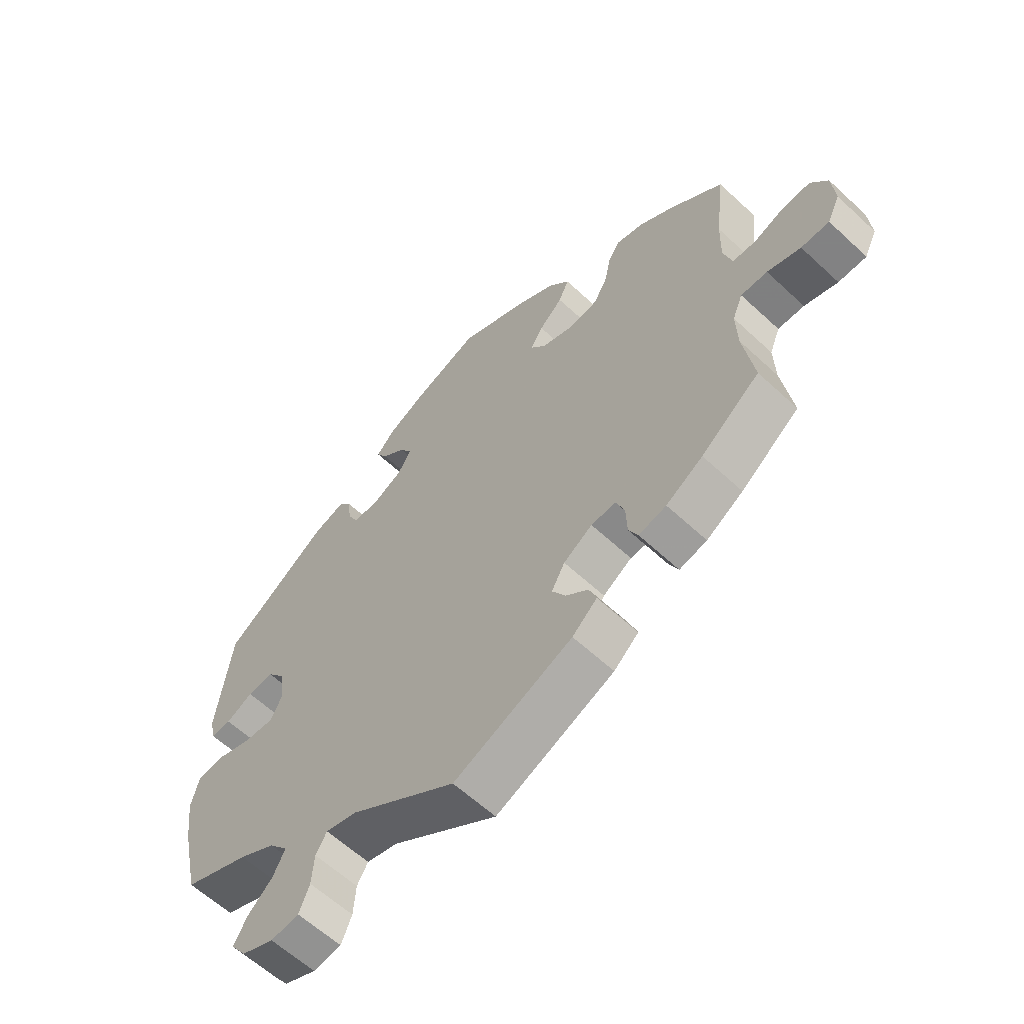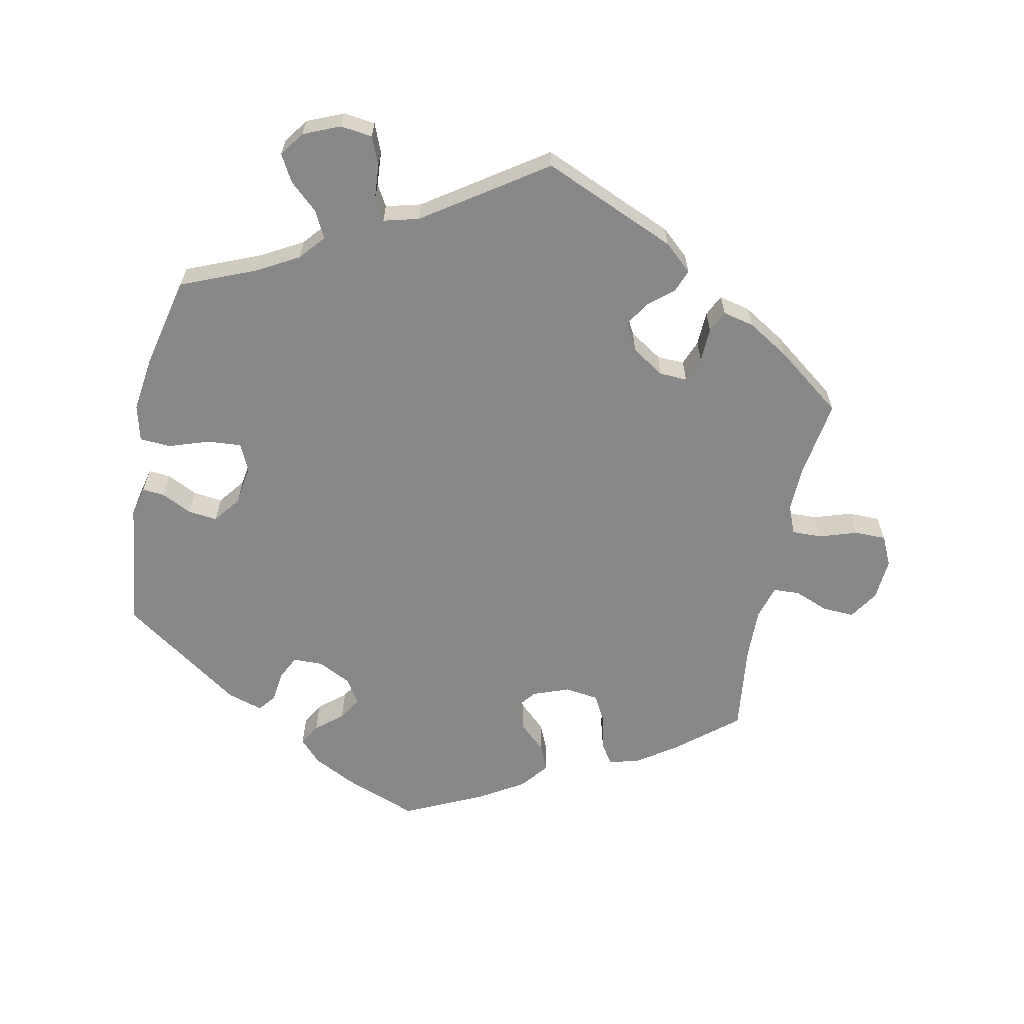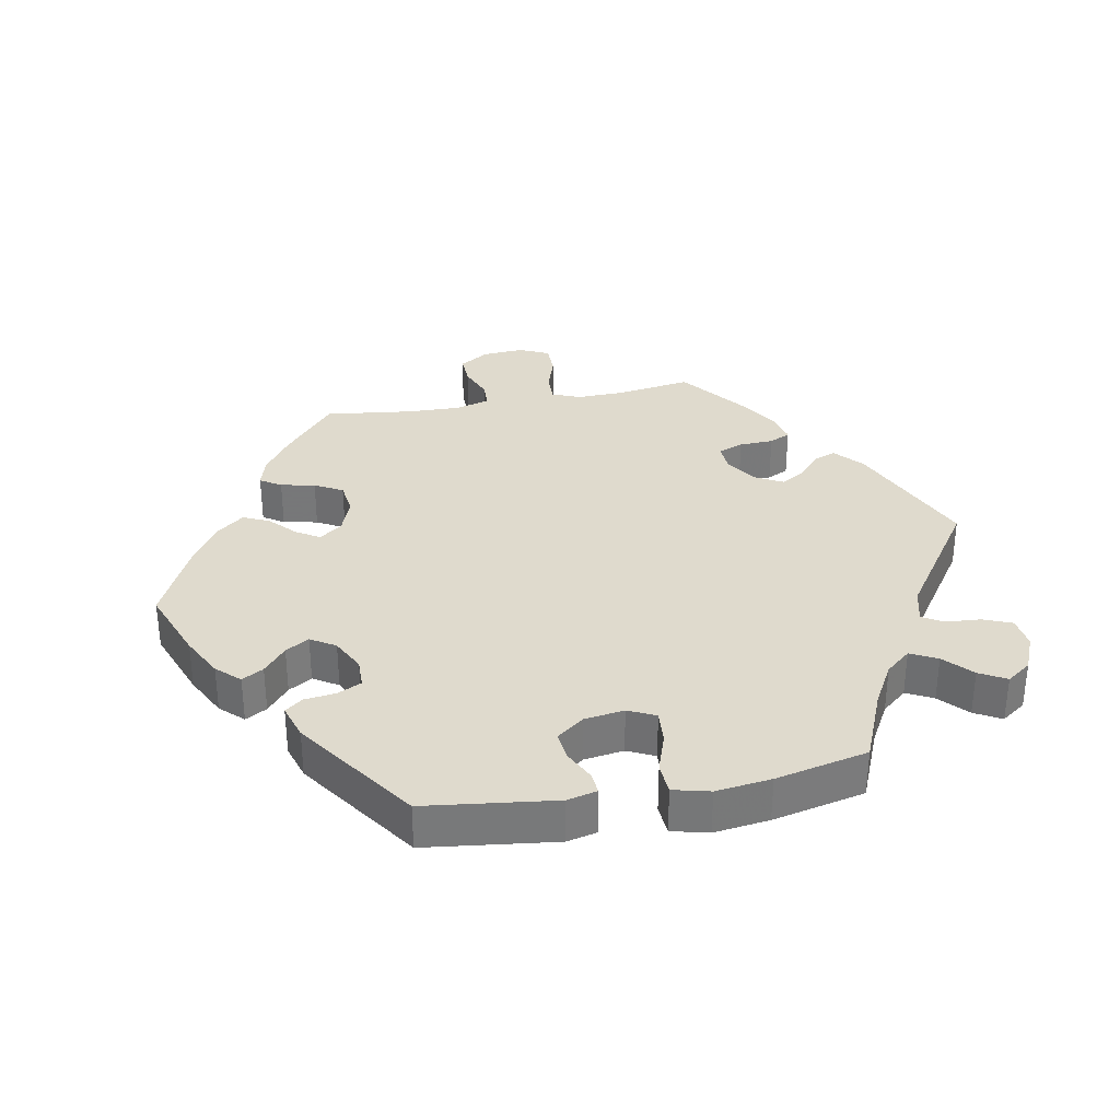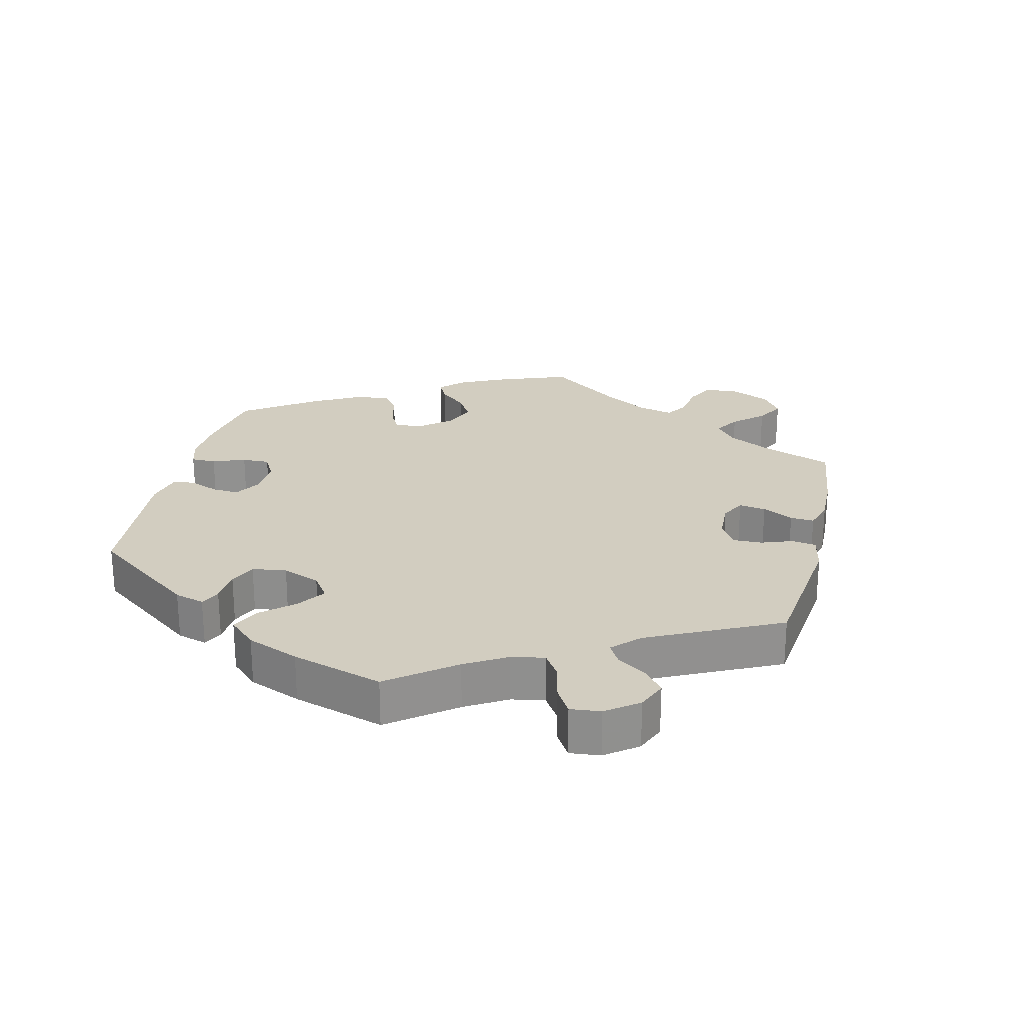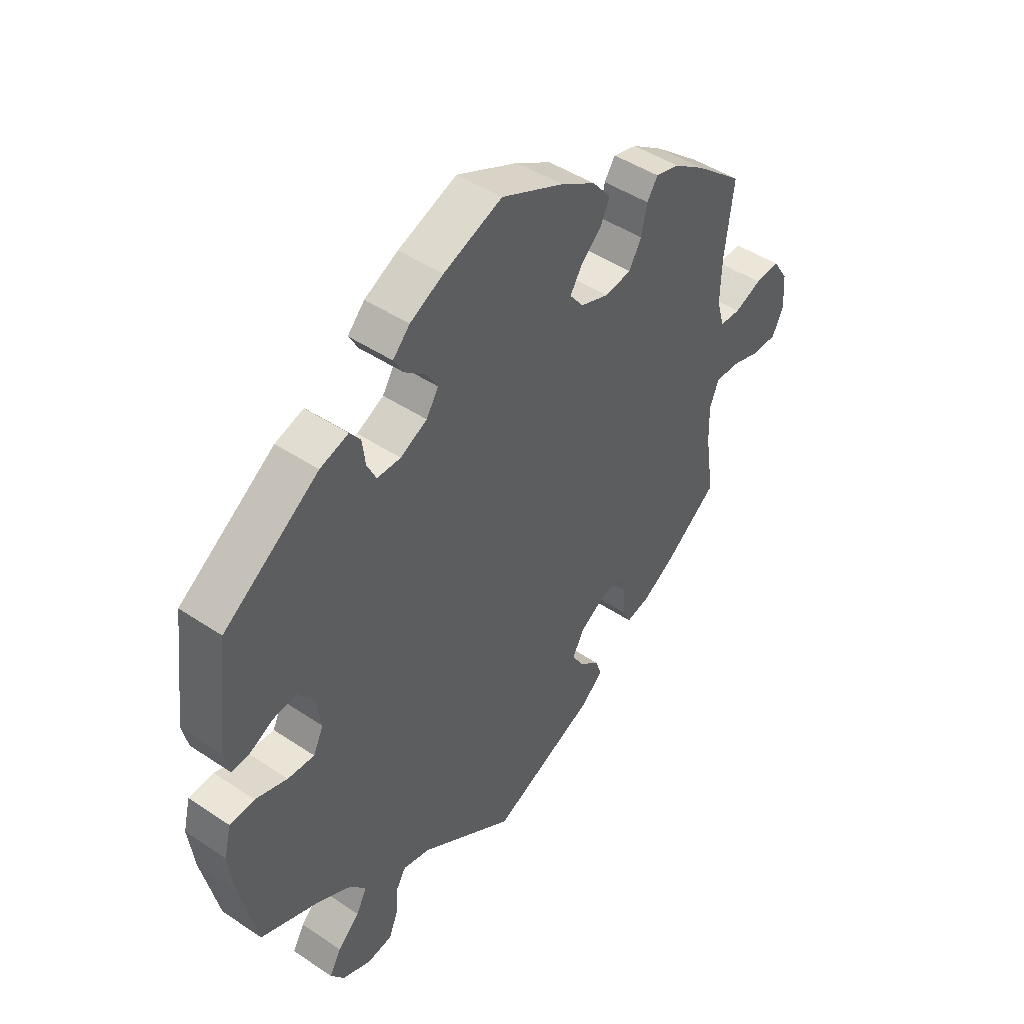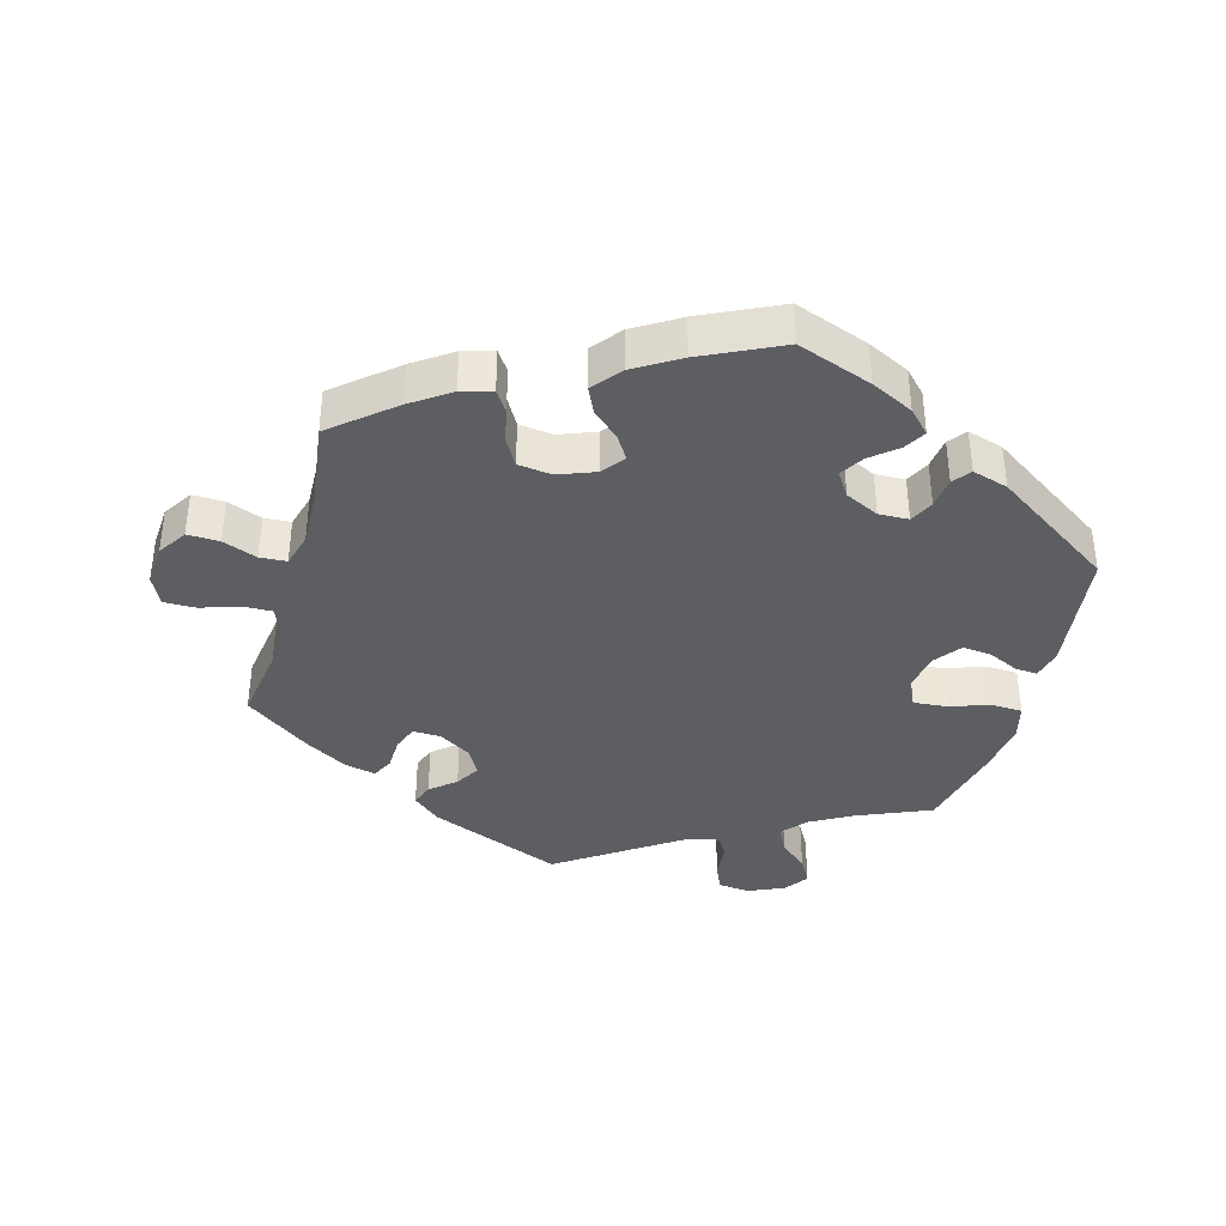
<metadata>
{"format":"obj","ext":"obj","renderer":"f3d","projection":"perspective","resolution":1024,"background":"white","views":[{"elev":-60.9,"azim":-133.5,"up":"+Z"},{"elev":-62.7,"azim":168.4,"up":"+Y"},{"elev":32.6,"azim":79.3,"up":"+Y"},{"elev":24.5,"azim":133.2,"up":"+Y"},{"elev":46.1,"azim":127.5,"up":"+Z"},{"elev":-37.8,"azim":-15.1,"up":"+Y"}]}
</metadata>
<code>
v 0.537 0.07 -0.31
v -0.581 0.07 -0.077
v -0.121 0.07 0.563
v 0.47 0.07 0.091
v -0.305 0.07 -0.351
v -0.172 0.07 0.328
v 0.297 0.07 0.455
v 0.422 0.07 -0.358
v 0.389 0.07 -0.513
v 0.258 0.07 -0.512
v 0.152 0.07 0.442
v 0.517 0.07 0.068
v 0.385 0.07 -0.592
v -0.174 0.07 -0.388
v 0.456 0.07 -0.045
v 0.276 0.07 0.428
v 0.212 0.07 0.509
v 0 0.07 -0.62
v 0.393 0.07 0.054
v 0 0.07 0.62
v 0.537 0.07 0.31
v 0.206 0.07 0.342
v -0.197 0.07 -0.346
v -0.249 0.07 -0.494
v -0.518 0.07 0.092
v -0.29 0.07 -0.312
v -0.71 0.07 -0.05
v -0.537 0.07 -0.31
v -0.435 0.07 -0.387
v 0.193 0.07 0.476
v -0.208 0.07 0.437
v -0.167 0.07 0.399
v -0.307 0.07 -0.404
v 0.58 0.07 -0.083
v 0.154 0.07 0.368
v -0.537 0.07 0.31
v -0.336 0.07 0.442
v 0.562 0.07 0.111
v -0.197 0.07 -0.426
v 0.346 0.07 -0.474
v 0.329 0.07 -0.616
v 0.179 0.07 0.544
v -0.323 0.07 -0.437
v -0.676 0.07 0.06
v 0.518 0.07 -0.024
v 0.262 0.07 -0.566
v 0.28 0.07 -0.61
v -0.371 0.07 -0.426
v -0.383 0.07 0.429
v 0.27 0.07 0.38
v -0.226 0.07 0.477
v -0.535 0.07 -0.076
v 0.13 0.07 0.406
v -0.206 0.07 -0.532
v 0.325 0.07 -0.433
v 0.358 0.07 -0.394
v 0.569 0.07 -0.168
v -0.247 0.07 -0.314
v 0.566 0.07 -0.027
v -0.19 0.07 0.521
v -0.688 0.07 -0.096
v 0.252 0.07 0.343
v -0.443 0.07 0.388
v 0.404 0.07 -0.049
v -0.705 0.07 0.015
v 0.239 0.07 -0.48
v -0.236 0.07 -0.459
v -0.533 0.07 0.039
v -0.639 0.07 -0.096
v 0.551 0.07 0.065
v -0.517 0.07 -0.12
v 0.352 0.07 0.438
v -0.52 0.07 0.173
v 0.114 0.07 0.577
v 0.185 0.07 -0.494
v 0.425 0.07 0.096
v 0.412 0.07 -0.554
v -0.315 0.07 0.41
v -0.228 0.07 0.307
v -0.145 0.07 0.363
v -0.519 0.07 -0.191
v -0.304 0.07 0.357
v -0.627 0.07 0.058
v -0.28 0.07 0.314
v 0.384 0.07 -0.007
v -0.574 0.07 0.037
v 0.537 -0 -0.31
v -0.581 -0 -0.077
v -0.121 -0 0.563
v 0.47 -0 0.091
v -0.305 -0 -0.351
v -0.172 -0 0.328
v 0.297 -0 0.455
v 0.422 -0 -0.358
v 0.389 -0 -0.513
v 0.258 -0 -0.512
v 0.152 -0 0.442
v 0.517 -0 0.068
v 0.385 -0 -0.592
v -0.174 -0 -0.388
v 0.456 -0 -0.045
v 0.276 -0 0.428
v 0.212 -0 0.509
v 0 -0 -0.62
v 0.393 -0 0.054
v 0 -0 0.62
v 0.537 -0 0.31
v 0.206 -0 0.342
v -0.197 -0 -0.346
v -0.249 -0 -0.494
v -0.518 -0 0.092
v -0.29 -0 -0.312
v -0.71 -0 -0.05
v -0.537 -0 -0.31
v -0.435 -0 -0.387
v 0.193 -0 0.476
v -0.208 -0 0.437
v -0.167 -0 0.399
v -0.307 -0 -0.404
v 0.58 -0 -0.083
v 0.154 -0 0.368
v -0.537 -0 0.31
v -0.336 -0 0.442
v 0.562 -0 0.111
v -0.197 -0 -0.426
v 0.346 -0 -0.474
v 0.329 -0 -0.616
v 0.179 -0 0.544
v -0.323 -0 -0.437
v -0.676 -0 0.06
v 0.518 -0 -0.024
v 0.262 -0 -0.566
v 0.28 -0 -0.61
v -0.371 -0 -0.426
v -0.383 -0 0.429
v 0.27 -0 0.38
v -0.226 -0 0.477
v -0.535 -0 -0.076
v 0.13 -0 0.406
v -0.206 -0 -0.532
v 0.325 -0 -0.433
v 0.358 -0 -0.394
v 0.569 -0 -0.168
v -0.247 -0 -0.314
v 0.566 -0 -0.027
v -0.19 -0 0.521
v -0.688 -0 -0.096
v 0.252 -0 0.343
v -0.443 -0 0.388
v 0.404 -0 -0.049
v -0.705 -0 0.015
v 0.239 -0 -0.48
v -0.236 -0 -0.459
v -0.533 -0 0.039
v -0.639 -0 -0.096
v 0.551 -0 0.065
v -0.517 -0 -0.12
v 0.352 -0 0.438
v -0.52 -0 0.173
v 0.114 -0 0.577
v 0.185 -0 -0.494
v 0.425 -0 0.096
v 0.412 -0 -0.554
v -0.315 -0 0.41
v -0.228 -0 0.307
v -0.145 -0 0.363
v -0.519 -0 -0.191
v -0.304 -0 0.357
v -0.627 -0 0.058
v -0.28 -0 0.314
v 0.384 -0 -0.007
v -0.574 -0 0.037
f 73 36 63 49
f 25 73 49 37
f 68 25 37 78
f 65 44 83 86
f 65 86 68
f 27 65 68
f 2 69 61 27
f 52 2 27 68
f 71 52 68 78
f 48 29 28 81
f 5 33 43 48
f 26 5 48 81
f 58 26 81 71
f 54 24 67 39
f 75 18 54 39
f 66 75 39 14
f 41 47 46 10
f 41 10 66
f 13 41 66
f 40 9 77 13
f 55 40 13 66
f 56 55 66 14
f 34 57 1 8
f 15 45 59 34
f 64 15 34 8
f 85 64 8 56
f 38 70 12 4
f 38 4 76
f 21 38 76
f 72 21 76 19
f 50 16 7 72
f 62 50 72 19
f 42 17 30 11
f 42 11 53
f 74 42 53
f 20 74 53
f 3 20 53
f 60 3 53 35
f 32 31 51 60
f 80 32 60 35
f 58 71 78 82
f 23 58 82 84
f 85 56 14 23
f 85 23 84 79
f 22 62 19 85
f 22 85 79 6
f 6 80 35 22
f 135 149 122 159
f 123 135 159 111
f 164 123 111 154
f 172 169 130 151
f 154 172 151
f 154 151 113
f 113 147 155 88
f 154 113 88 138
f 164 154 138 157
f 167 114 115 134
f 134 129 119 91
f 167 134 91 112
f 157 167 112 144
f 125 153 110 140
f 125 140 104 161
f 100 125 161 152
f 96 132 133 127
f 152 96 127
f 152 127 99
f 99 163 95 126
f 152 99 126 141
f 100 152 141 142
f 94 87 143 120
f 120 145 131 101
f 94 120 101 150
f 142 94 150 171
f 90 98 156 124
f 162 90 124
f 162 124 107
f 105 162 107 158
f 158 93 102 136
f 105 158 136 148
f 97 116 103 128
f 139 97 128
f 139 128 160
f 139 160 106
f 139 106 89
f 121 139 89 146
f 146 137 117 118
f 121 146 118 166
f 168 164 157 144
f 170 168 144 109
f 109 100 142 171
f 165 170 109 171
f 171 105 148 108
f 92 165 171 108
f 108 121 166 92
f 63 149 135 49
f 49 135 123 37
f 37 123 164 78
f 78 164 168 82
f 82 168 170 84
f 84 170 165 79
f 79 165 92 6
f 6 92 166 80
f 80 166 118 32
f 32 118 117 31
f 31 117 137 51
f 51 137 146 60
f 60 146 89 3
f 3 89 106 20
f 20 106 160 74
f 74 160 128 42
f 42 128 103 17
f 17 103 116 30
f 30 116 97 11
f 11 97 139 53
f 53 139 121 35
f 35 121 108 22
f 22 108 148 62
f 62 148 136 50
f 50 136 102 16
f 16 102 93 7
f 7 93 158 72
f 72 158 107 21
f 21 107 124 38
f 38 124 156 70
f 70 156 98 12
f 12 98 90 4
f 4 90 162 76
f 76 162 105 19
f 19 105 171 85
f 85 171 150 64
f 64 150 101 15
f 15 101 131 45
f 45 131 145 59
f 59 145 120 34
f 34 120 143 57
f 57 143 87 1
f 1 87 94 8
f 8 94 142 56
f 56 142 141 55
f 55 141 126 40
f 40 126 95 9
f 9 95 163 77
f 77 163 99 13
f 13 99 127 41
f 41 127 133 47
f 47 133 132 46
f 46 132 96 10
f 10 96 152 66
f 66 152 161 75
f 75 161 104 18
f 18 104 140 54
f 54 140 110 24
f 24 110 153 67
f 67 153 125 39
f 39 125 100 14
f 14 100 109 23
f 23 109 144 58
f 58 144 112 26
f 26 112 91 5
f 5 91 119 33
f 33 119 129 43
f 43 129 134 48
f 48 134 115 29
f 29 115 114 28
f 28 114 167 81
f 81 167 157 71
f 71 157 138 52
f 52 138 88 2
f 2 88 155 69
f 69 155 147 61
f 61 147 113 27
f 27 113 151 65
f 65 151 130 44
f 44 130 169 83
f 83 169 172 86
f 86 172 154 68
f 68 154 111 25
f 25 111 159 73
f 73 159 122 36
f 36 122 149 63

</code>
